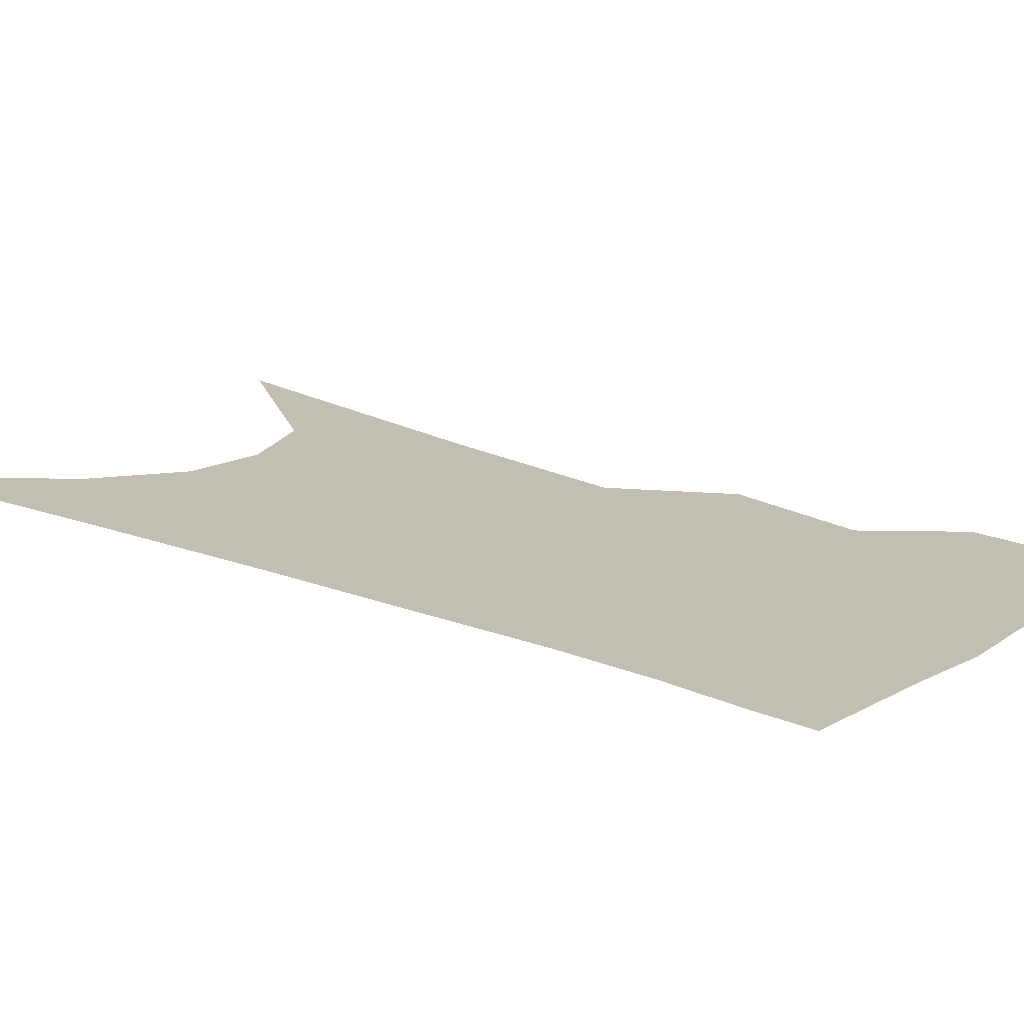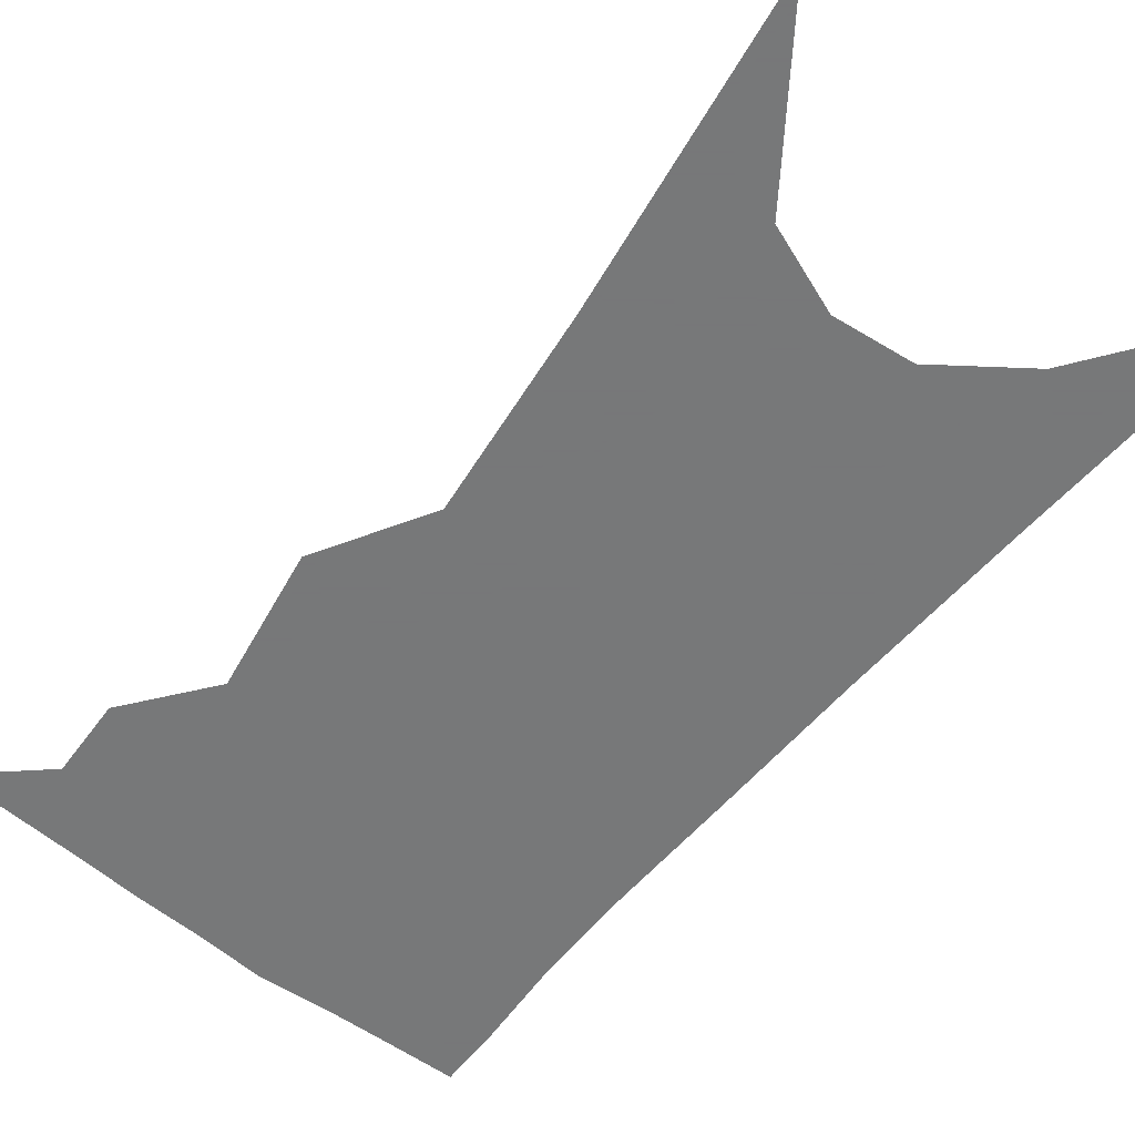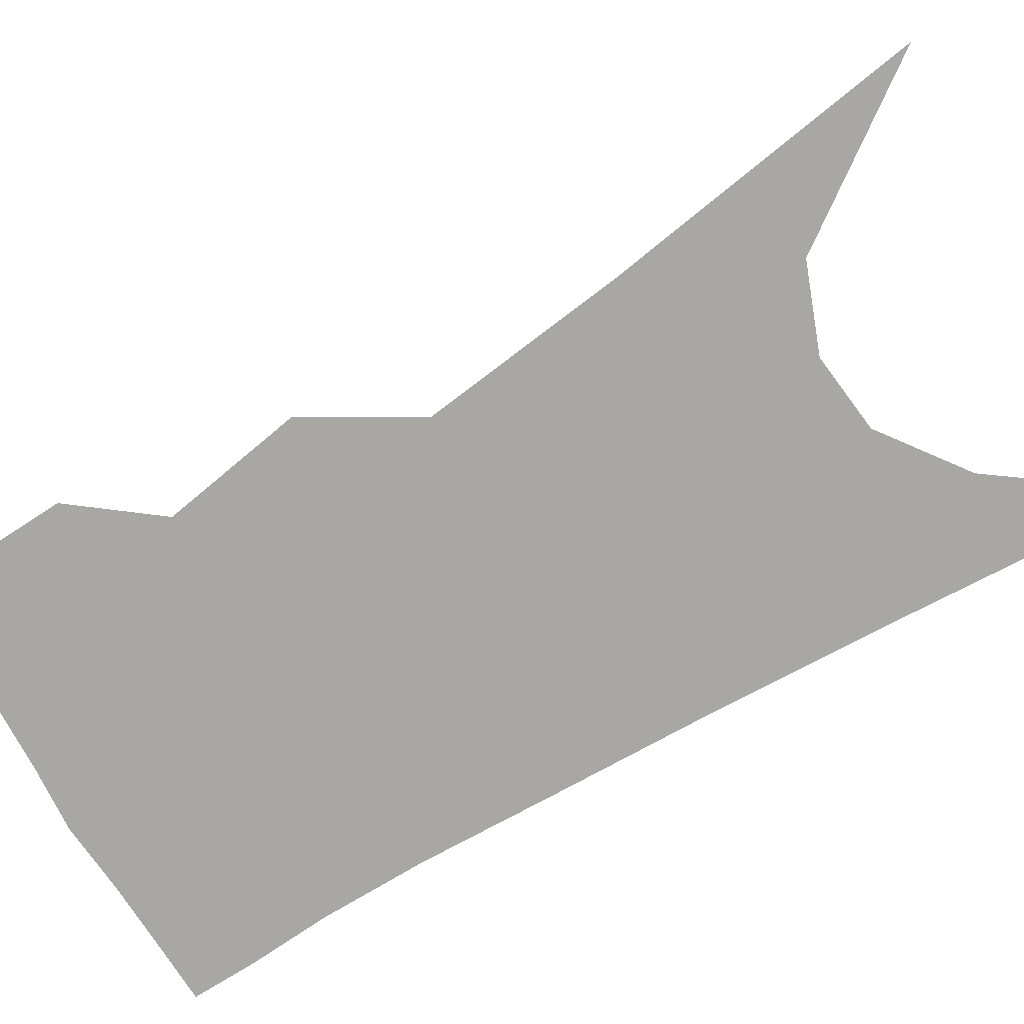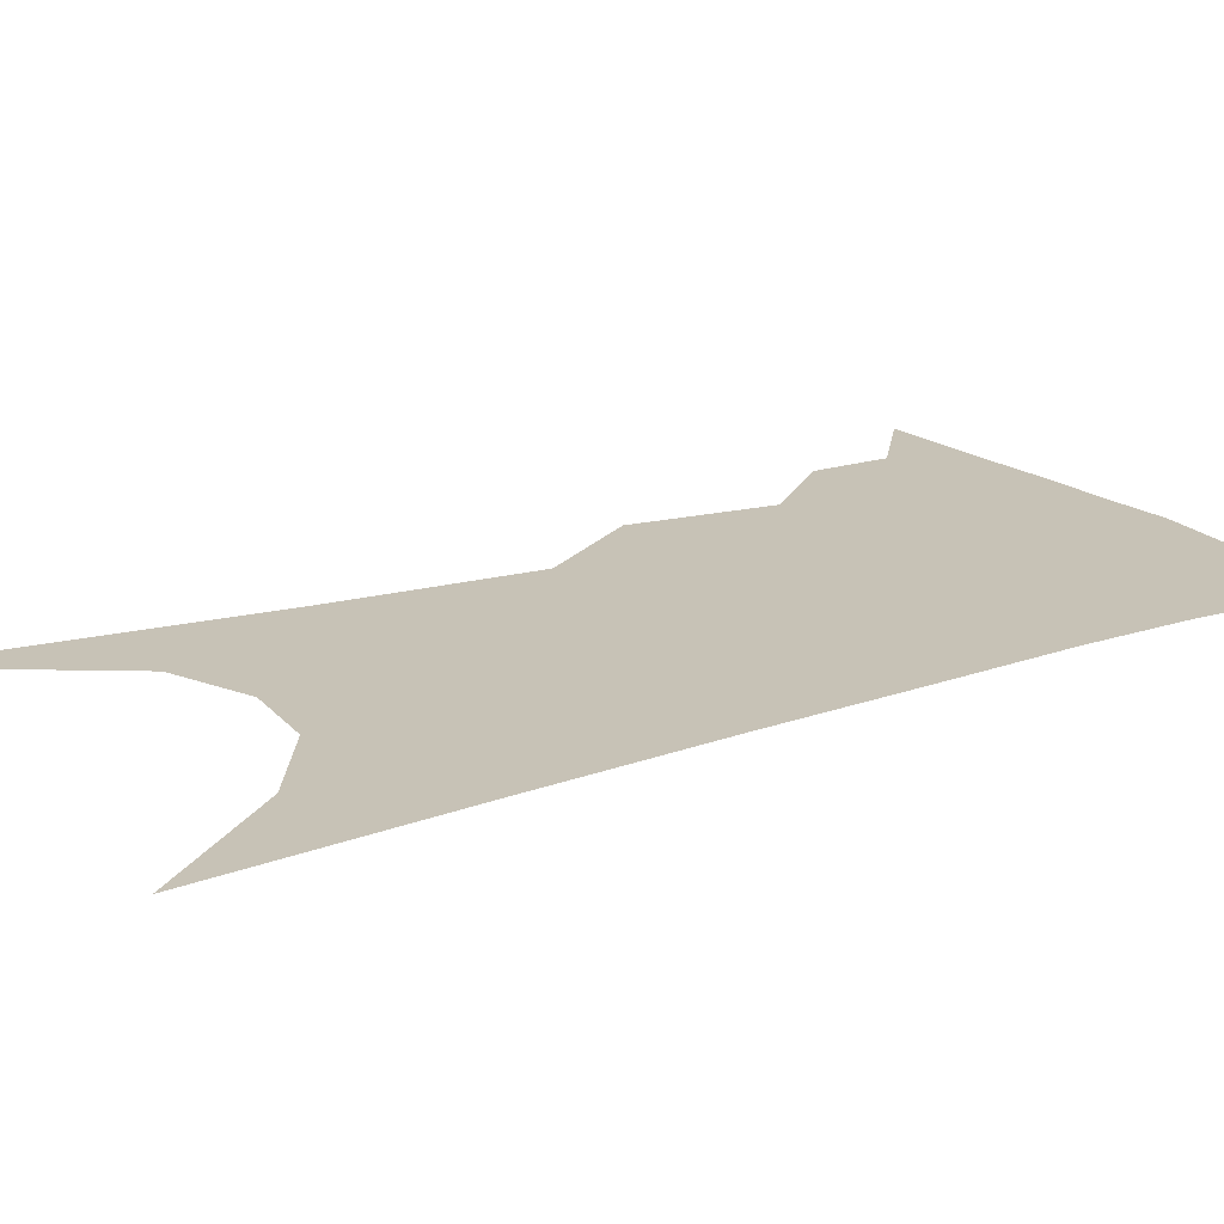
<metadata>
{"format":"obj","ext":"obj","renderer":"f3d","projection":"perspective","resolution":1024,"background":"white","views":[{"elev":17.5,"azim":135.3,"up":"+Z"},{"elev":-57.3,"azim":-32.8,"up":"+Z"},{"elev":-74.5,"azim":-54.0,"up":"+Z"},{"elev":19.2,"azim":62.3,"up":"+Z"}]}
</metadata>
<code>
v 504.8 336.5 0
v 526.2 300.9 0
v 525.2 321.5 0
v 522.5 339.3 0
v 542.3 242.9 0
v 545.1 280.8 0
v 544.7 304.7 0
v 543.1 324.2 0
v 540 342.1 0
v 555.4 74.88 0
v 560.3 161.2 0
v 561.8 216 0
v 563.4 257.5 0
v 564 287.7 0
v 563.1 309 0
v 560.9 327 0
v 557.6 345.2 0
v 582.6 122.5 0
v 582 181.9 0
v 581.7 228.6 0
v 582 265.3 0
v 581.6 291 0
v 580.8 311.5 0
v 579.6 329.6 0
v 575.8 347.7 0
v 604 133.2 0
v 601.5 188.8 0
v 600.2 233 0
v 599.4 268 0
v 598.9 293.9 0
v 598.2 314 0
v 597 331.8 0
v 593.3 350.8 0
v 625.5 133 0
v 620.7 191.7 0
v 618.4 233.5 0
v 616.9 266.5 0
v 615.9 293.5 0
v 615.3 315.2 0
v 614.6 333.7 0
v 613 351.2 0
v 649.2 119.1 0
v 641.7 181.9 0
v 638.1 225 0
v 635.5 260.7 0
v 633 293.1 0
v 632.2 316.8 0
v 632.1 335.2 0
v 630.7 352.3 0
v 679.2 85.51 0
v 669.2 152.9 0
v 661.9 205.7 0
v 656.8 247.5 0
v 652 285.7 0
v 649.6 314.2 0
v 649 336.5 0
v 647.8 353.4 0
v 721 361 0
f 3 4 1
f 6 7 2
f 2 7 3
f 7 8 3
f 3 8 4
f 8 9 4
f 12 13 5
f 5 13 6
f 13 14 6
f 6 14 7
f 14 15 7
f 7 15 8
f 15 16 8
f 8 16 9
f 16 17 9
f 10 18 11
f 18 19 11
f 11 19 12
f 19 20 12
f 12 20 13
f 20 21 13
f 13 21 14
f 21 22 14
f 14 22 15
f 22 23 15
f 15 23 16
f 23 24 16
f 16 24 17
f 24 25 17
f 18 26 19
f 26 27 19
f 19 27 20
f 27 28 20
f 20 28 21
f 28 29 21
f 21 29 22
f 29 30 22
f 22 30 23
f 30 31 23
f 23 31 24
f 31 32 24
f 24 32 25
f 32 33 25
f 26 34 27
f 34 35 27
f 27 35 28
f 35 36 28
f 28 36 29
f 36 37 29
f 29 37 30
f 37 38 30
f 30 38 31
f 38 39 31
f 31 39 32
f 39 40 32
f 32 40 33
f 40 41 33
f 34 42 35
f 42 43 35
f 35 43 36
f 43 44 36
f 36 44 37
f 44 45 37
f 37 45 38
f 45 46 38
f 38 46 39
f 46 47 39
f 39 47 40
f 47 48 40
f 40 48 41
f 48 49 41
f 42 50 43
f 50 51 43
f 43 51 44
f 51 52 44
f 44 52 45
f 52 53 45
f 45 53 46
f 53 54 46
f 46 54 47
f 54 55 47
f 47 55 48
f 55 56 48
f 48 56 49
f 56 57 49

</code>
